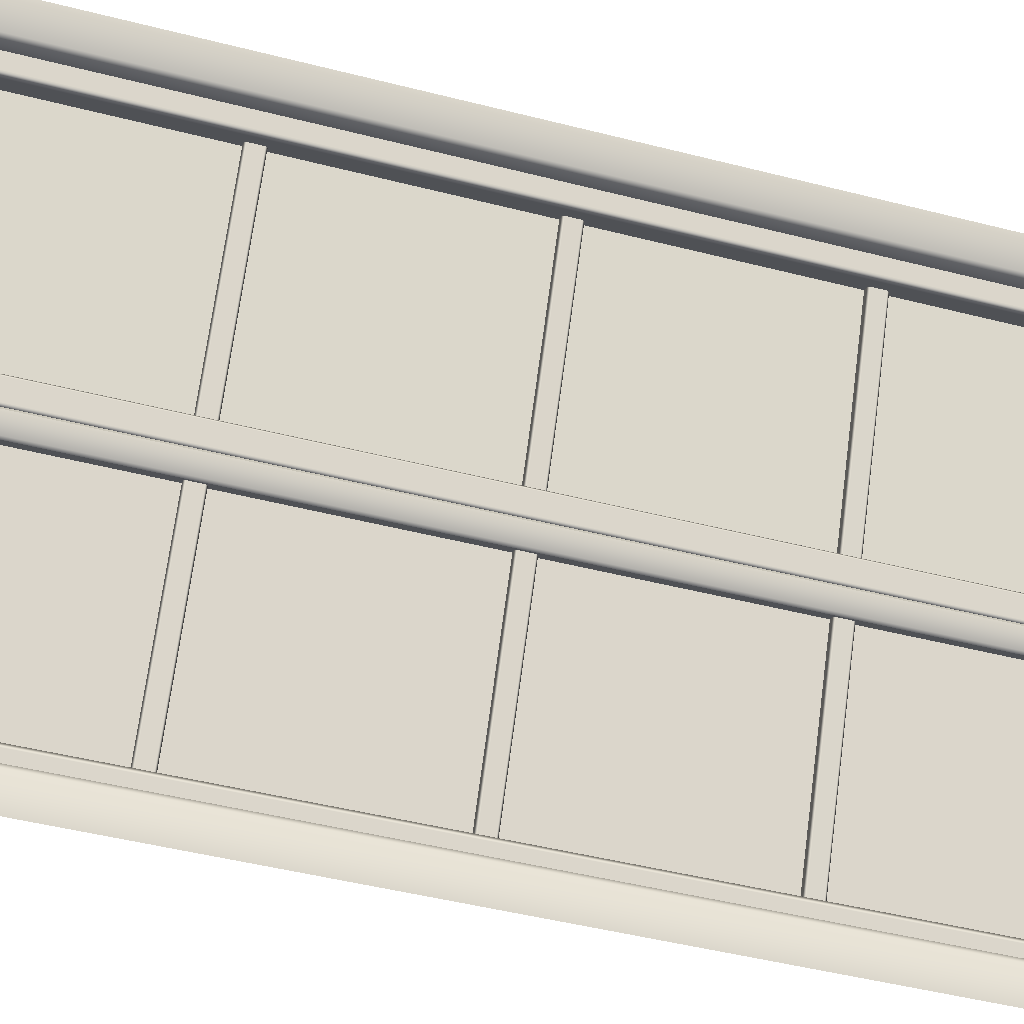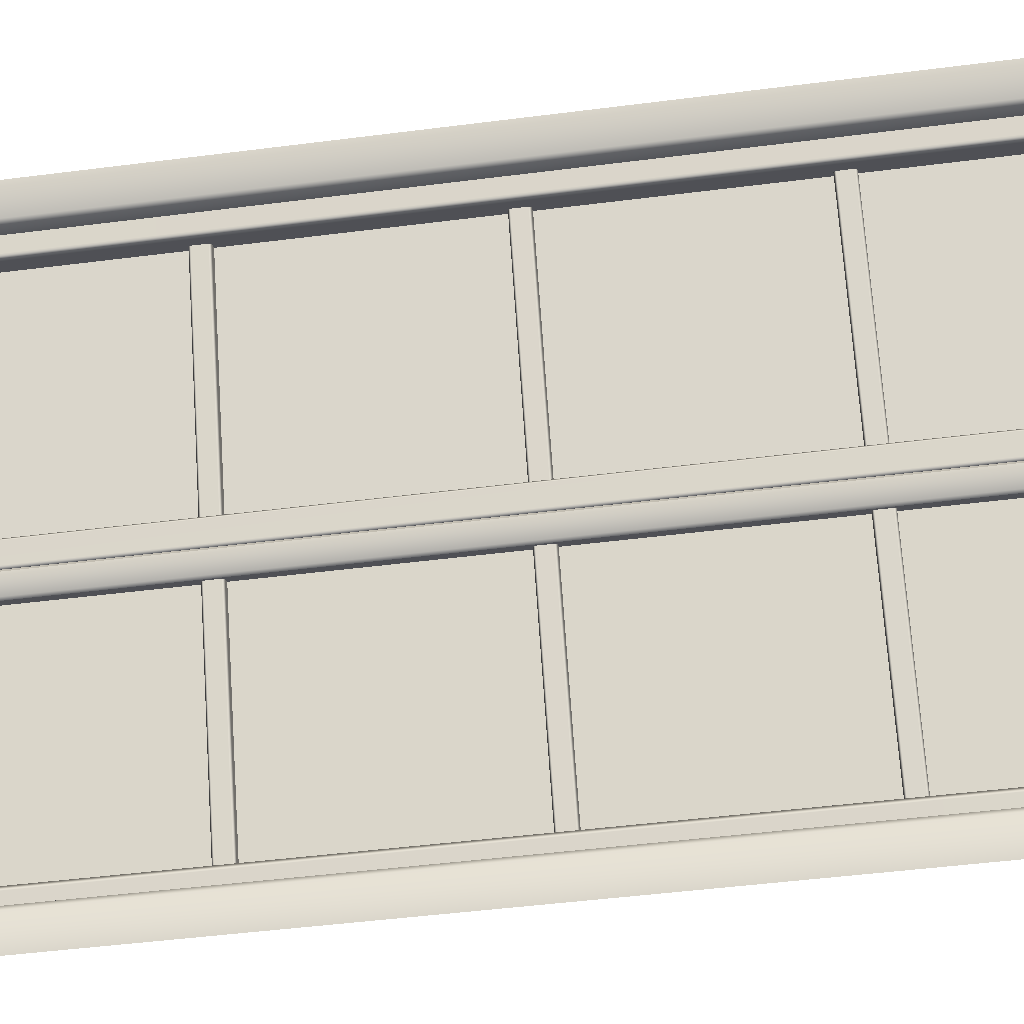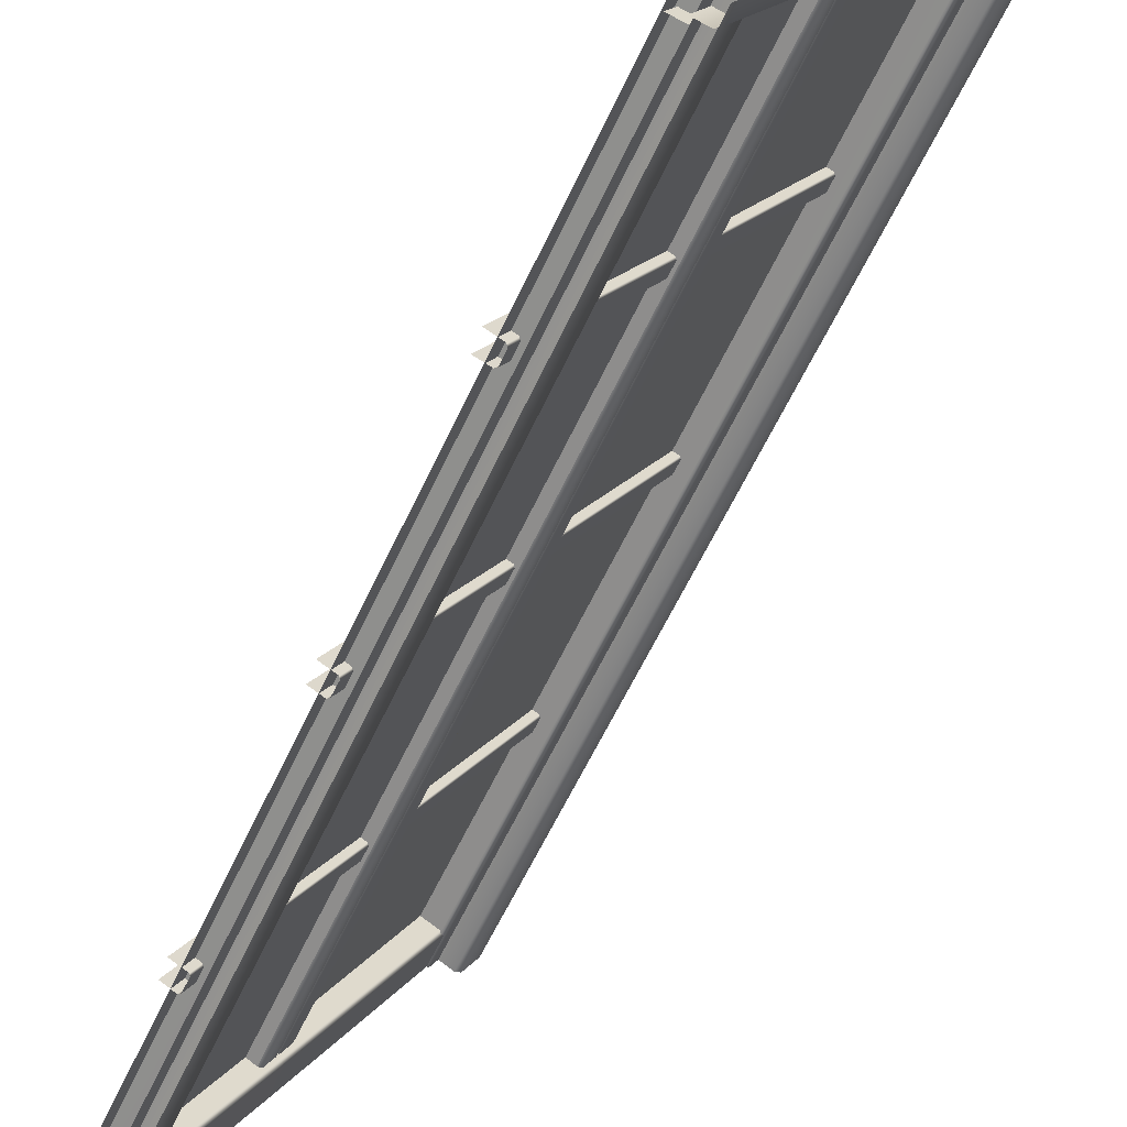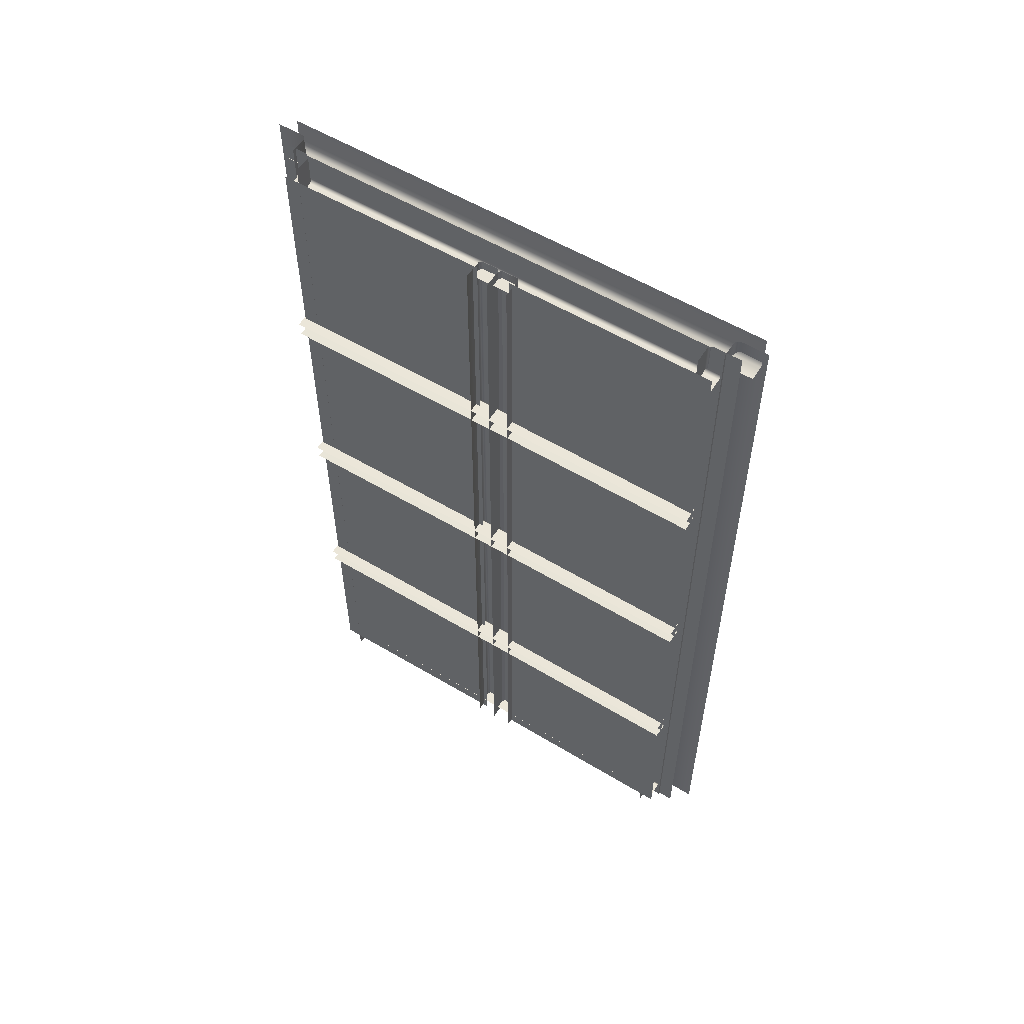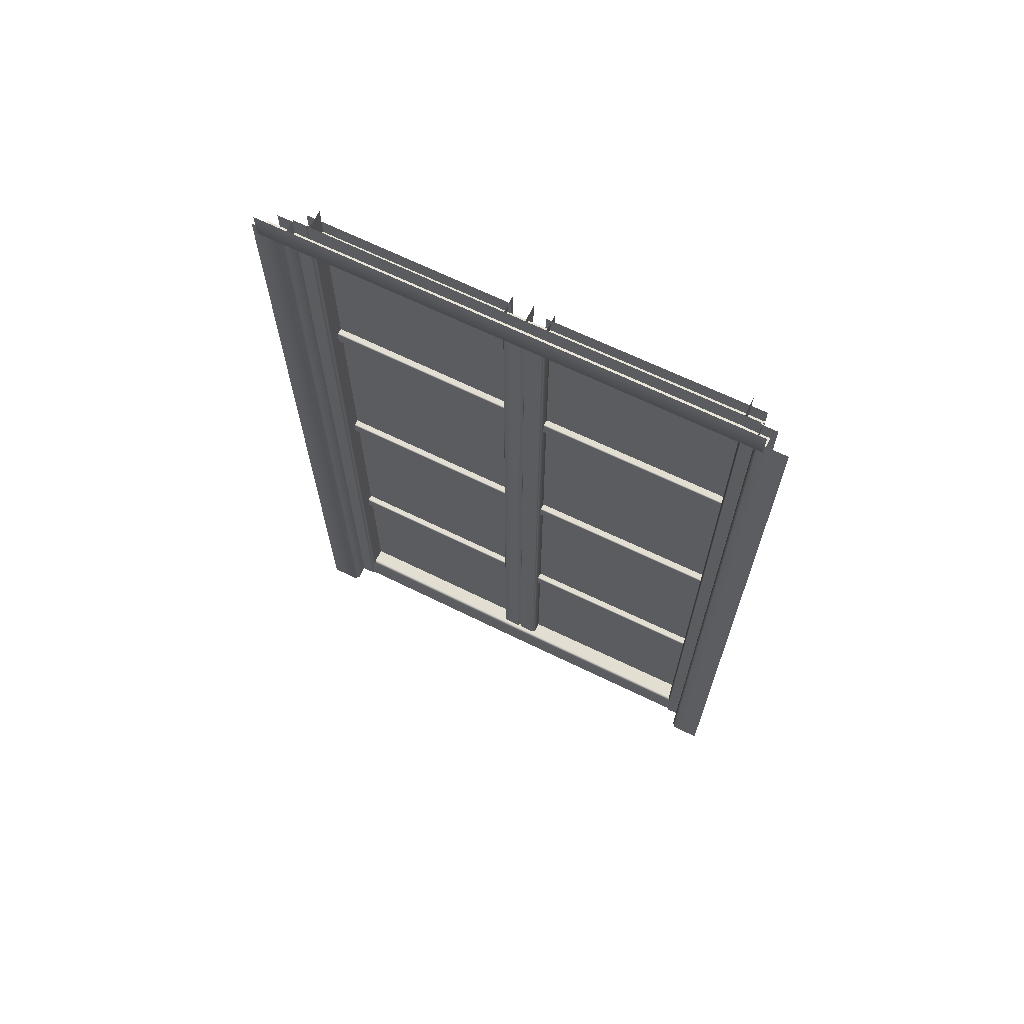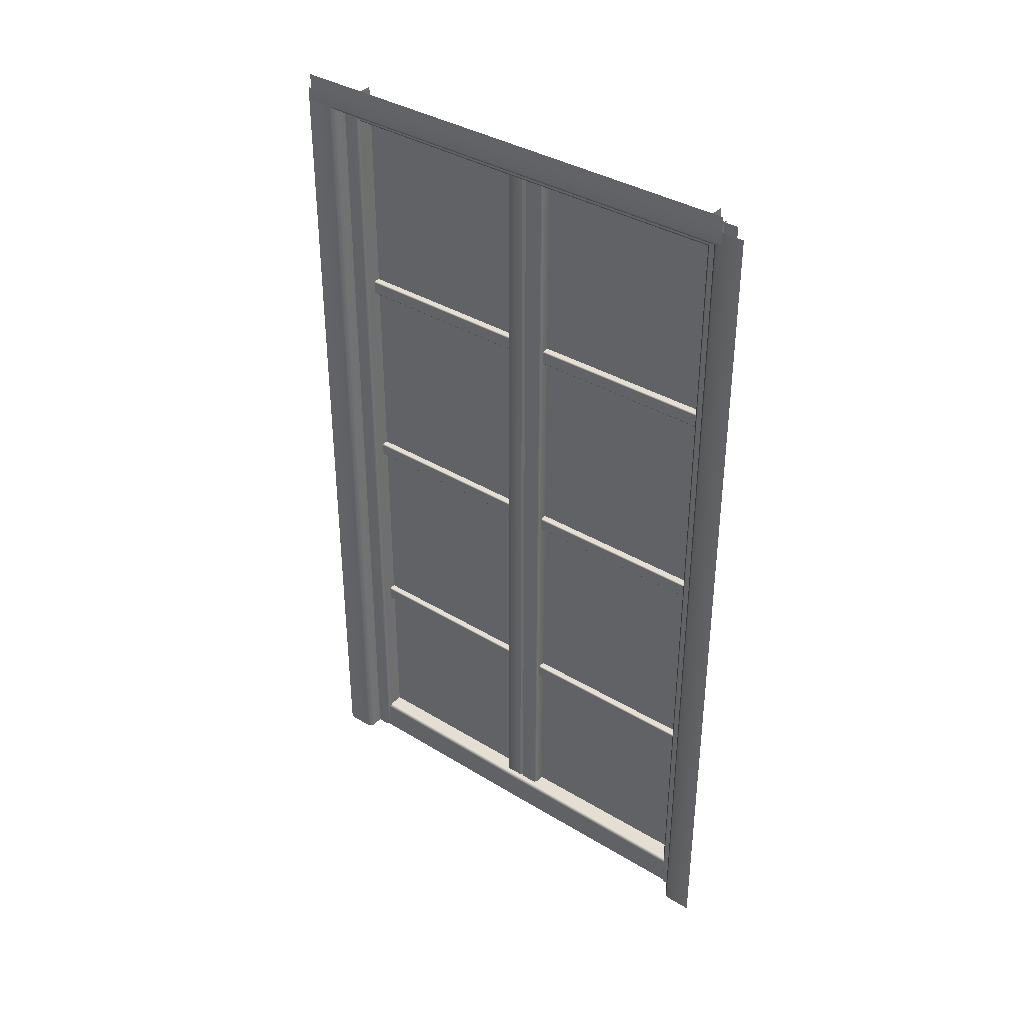
<metadata>
{"format":"obj","ext":"obj","renderer":"f3d","projection":"perspective","resolution":1024,"background":"white","views":[{"elev":-47.1,"azim":-106.2,"up":"+Z"},{"elev":-47.7,"azim":-81.8,"up":"+Z"},{"elev":-58.7,"azim":155.5,"up":"+Z"},{"elev":55.9,"azim":93.9,"up":"+Y"},{"elev":67.4,"azim":-92.4,"up":"+Y"},{"elev":36.9,"azim":-80.2,"up":"+Y"}]}
</metadata>
<code>
o Bistro_Research_Exterior_Paris_Building_01_paris_buildi_93c0667
v 3.832 17.91 -15.71
v 3.832 20.86 -15.71
v 3.858 17.91 -15.69
v 3.858 20.86 -15.69
v 3.827 17.91 -15.72
v 3.832 17.91 -15.71
v 3.827 20.86 -15.72
v 3.832 20.86 -15.71
v 3.868 17.91 -15.77
v 3.868 20.86 -15.77
v 3.928 17.91 -15.74
v 3.928 20.86 -15.74
v 3.856 17.91 -15.61
v 3.856 20.86 -15.61
v 3.856 20.86 -15.61
v 3.856 17.91 -15.61
v 3.796 20.86 -15.64
v 3.796 17.91 -15.64
v 3.791 20.86 -15.65
v 3.791 17.91 -15.65
v 3.82 20.86 -15.7
v 3.82 17.91 -15.7
v 3.856 20.86 -15.77
v 3.856 17.91 -15.77
v 3.885 17.91 -15.68
v 3.885 20.86 -15.68
v 3.891 17.91 -15.67
v 3.891 20.86 -15.67
v 3.501 17.83 -15.02
v 3.445 17.83 -15.05
v 3.501 20.94 -15.02
v 3.446 20.94 -15.05
v 3.426 17.83 -15.04
v 3.428 20.94 -15.04
v 3.38 20.94 -14.95
v 3.378 17.83 -14.95
v 3.471 20.82 -14.97
v 3.425 20.83 -14.99
v 3.859 20.82 -15.69
v 3.815 20.83 -15.72
v 3.413 20.84 -15
v 3.803 20.84 -15.72
v 3.802 20.94 -15.72
v 3.413 20.94 -15
v 3.501 20.09 -14.95
v 3.453 20.09 -14.97
v 3.888 20.09 -15.67
v 3.843 20.09 -15.69
v 3.448 20.1 -14.97
v 3.837 20.1 -15.7
v 3.838 20.14 -15.7
v 3.449 20.14 -14.98
v 3.454 20.15 -14.97
v 3.844 20.15 -15.7
v 3.892 20.15 -15.67
v 3.505 20.15 -14.95
v 3.501 19.32 -14.95
v 3.456 19.32 -14.98
v 3.889 19.32 -15.67
v 3.846 19.32 -15.7
v 3.45 19.33 -14.98
v 3.84 19.33 -15.7
v 3.838 19.37 -15.7
v 3.449 19.37 -14.98
v 3.454 19.38 -14.97
v 3.844 19.38 -15.7
v 3.892 19.38 -15.67
v 3.505 19.38 -14.95
v 3.501 18.56 -14.95
v 3.456 18.56 -14.98
v 3.889 18.56 -15.67
v 3.846 18.56 -15.7
v 3.451 18.56 -14.98
v 3.84 18.56 -15.7
v 3.838 18.61 -15.7
v 3.449 18.61 -14.98
v 3.454 18.61 -14.97
v 3.844 18.61 -15.7
v 3.892 18.61 -15.67
v 3.505 18.61 -14.95
v 4.22 20.94 -16.35
v 4.168 20.94 -16.38
v 4.22 17.83 -16.35
v 4.166 17.83 -16.38
v 4.163 20.94 -16.39
v 4.161 17.83 -16.39
v 4.209 17.83 -16.48
v 4.211 20.94 -16.48
v 4.247 17.95 -16.4
v 4.204 17.95 -16.42
v 3.863 17.95 -15.69
v 3.815 17.95 -15.72
v 4.191 17.94 -16.43
v 3.802 17.94 -15.72
v 3.8 17.83 -15.72
v 4.186 17.83 -16.43
v 4.277 20.15 -16.37
v 4.229 20.15 -16.4
v 4.223 20.14 -16.4
v 4.223 20.1 -16.4
v 4.228 20.09 -16.4
v 4.273 20.09 -16.38
v 4.277 19.38 -16.37
v 4.229 19.38 -16.4
v 4.224 19.37 -16.4
v 4.225 19.33 -16.41
v 4.231 19.32 -16.4
v 4.273 19.32 -16.38
v 4.277 18.61 -16.37
v 4.229 18.61 -16.4
v 4.224 18.61 -16.4
v 4.225 18.56 -16.41
v 4.231 18.56 -16.4
v 4.273 18.56 -16.38
v 3.417 17.83 -14.99
v 3.36 17.83 -15.02
v 3.417 20.94 -14.99
v 3.362 20.94 -15.02
v 3.341 17.83 -15.02
v 3.343 20.94 -15.02
v 3.295 20.94 -14.93
v 3.293 17.83 -14.93
v 3.39 20.88 -14.97
v 3.344 20.88 -14.99
v 4.23 20.88 -16.52
v 4.185 20.88 -16.54
v 3.332 20.9 -15
v 4.173 20.9 -16.55
v 4.173 21 -16.55
v 3.332 21 -15
v 4.193 20.94 -16.43
v 4.141 20.94 -16.46
v 4.193 17.83 -16.43
v 4.139 17.83 -16.46
v 4.136 20.94 -16.48
v 4.134 17.83 -16.48
v 4.182 17.83 -16.57
v 4.184 20.94 -16.56
v 3.423 17.95 -15
v 3.475 17.95 -14.97
v 3.411 17.94 -15
v 3.41 17.83 -15
v 4.2 20.83 -16.42
v 4.243 20.82 -16.4
v 4.188 20.84 -16.43
v 4.188 20.94 -16.43
v 3.834 20.88 -15.64
v 3.834 17.89 -15.64
v 3.475 20.88 -14.97
v 3.475 17.89 -14.97
v 3.893 17.91 -15.75
v 3.893 20.88 -15.75
v 4.247 20.88 -16.4
v 4.247 17.91 -16.4
v 4.247 17.89 -16.4
v 3.893 17.89 -15.75
f 1 2 3
f 2 4 3
f 5 6 7
f 6 8 7
f 9 10 11
f 10 12 11
f 13 14 15
f 16 13 15
f 15 17 16
f 17 18 16
f 18 17 19
f 20 18 19
f 20 19 21
f 22 20 21
f 21 2 22
f 2 1 22
f 5 7 23
f 24 5 23
f 23 10 24
f 10 9 24
f 8 6 25
f 26 8 25
f 25 27 26
f 27 28 26
f 29 30 31
f 30 32 31
f 30 33 32
f 33 34 32
f 35 34 33
f 36 35 33
f 37 38 39
f 38 40 39
f 38 41 40
f 41 42 40
f 43 42 41
f 44 43 41
f 45 46 47
f 46 48 47
f 46 49 48
f 49 50 48
f 51 50 49
f 52 51 49
f 52 53 51
f 53 54 51
f 54 53 55
f 53 56 55
f 57 58 59
f 58 60 59
f 58 61 60
f 61 62 60
f 63 62 61
f 64 63 61
f 64 65 63
f 65 66 63
f 66 65 67
f 65 68 67
f 69 70 71
f 70 72 71
f 70 73 72
f 73 74 72
f 75 74 73
f 76 75 73
f 76 77 75
f 77 78 75
f 78 77 79
f 77 80 79
f 81 82 83
f 82 84 83
f 82 85 84
f 85 86 84
f 87 86 85
f 88 87 85
f 89 90 91
f 90 92 91
f 90 93 92
f 93 94 92
f 95 94 93
f 96 95 93
f 97 98 55
f 98 54 55
f 54 98 99
f 51 54 99
f 51 99 50
f 99 100 50
f 50 100 101
f 48 50 101
f 48 101 47
f 101 102 47
f 103 104 67
f 104 66 67
f 66 104 105
f 63 66 105
f 63 105 62
f 105 106 62
f 62 106 107
f 60 62 107
f 60 107 59
f 107 108 59
f 109 110 79
f 110 78 79
f 78 110 111
f 75 78 111
f 75 111 74
f 111 112 74
f 74 112 113
f 72 74 113
f 72 113 71
f 113 114 71
f 115 116 117
f 116 118 117
f 116 119 118
f 119 120 118
f 121 120 119
f 122 121 119
f 123 124 125
f 124 126 125
f 124 127 126
f 127 128 126
f 129 128 127
f 130 129 127
f 131 132 133
f 132 134 133
f 132 135 134
f 135 136 134
f 137 136 135
f 138 137 135
f 139 140 91
f 92 139 91
f 92 94 139
f 94 141 139
f 142 141 94
f 95 142 94
f 143 144 39
f 40 143 39
f 40 42 143
f 42 145 143
f 146 145 42
f 43 146 42
f 147 148 149
f 148 150 149
f 151 152 153
f 154 151 153
f 154 155 151
f 155 156 151

</code>
